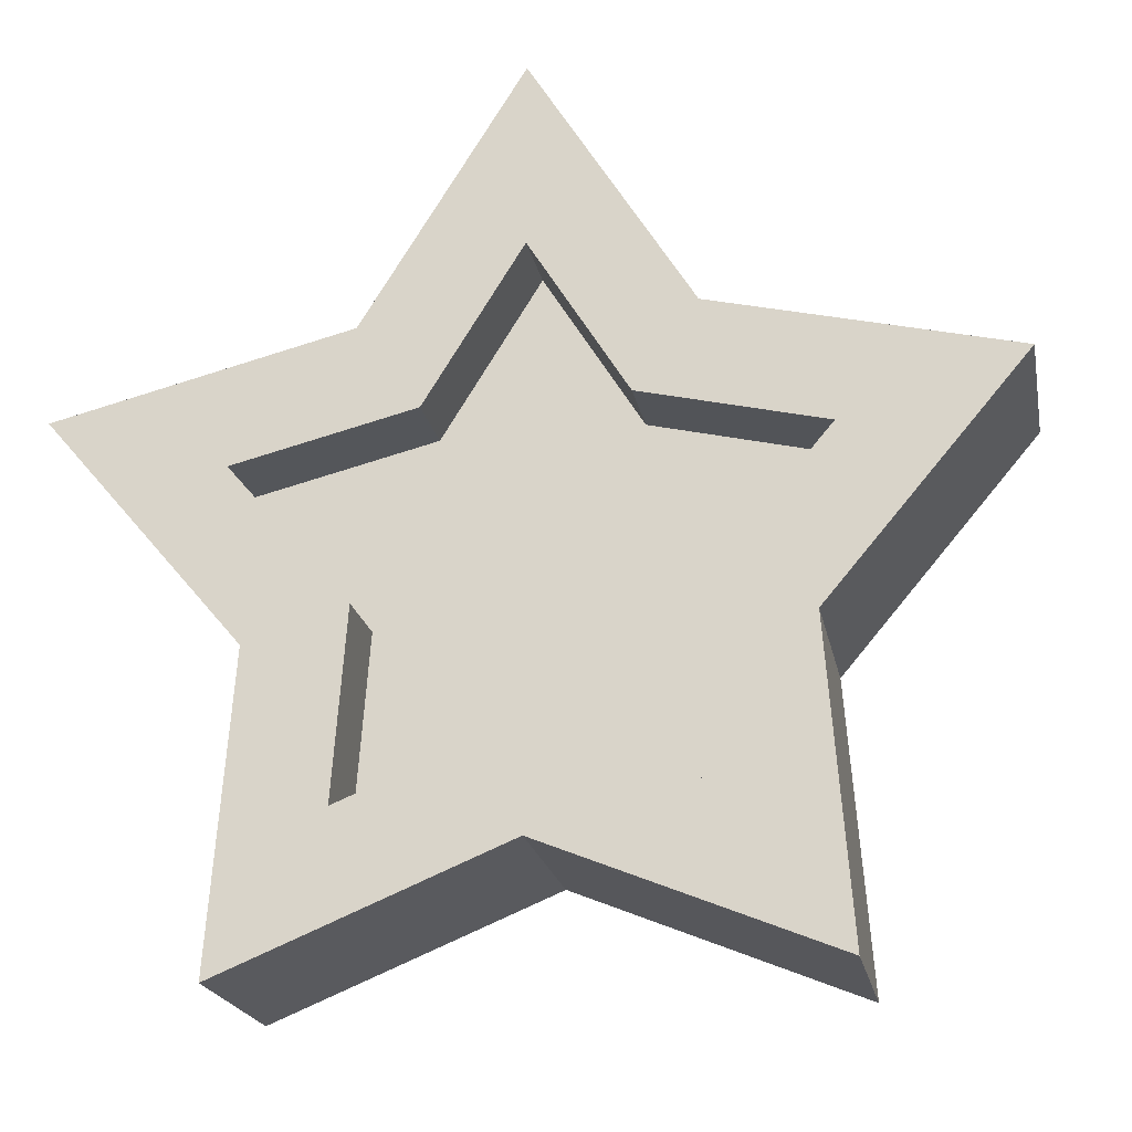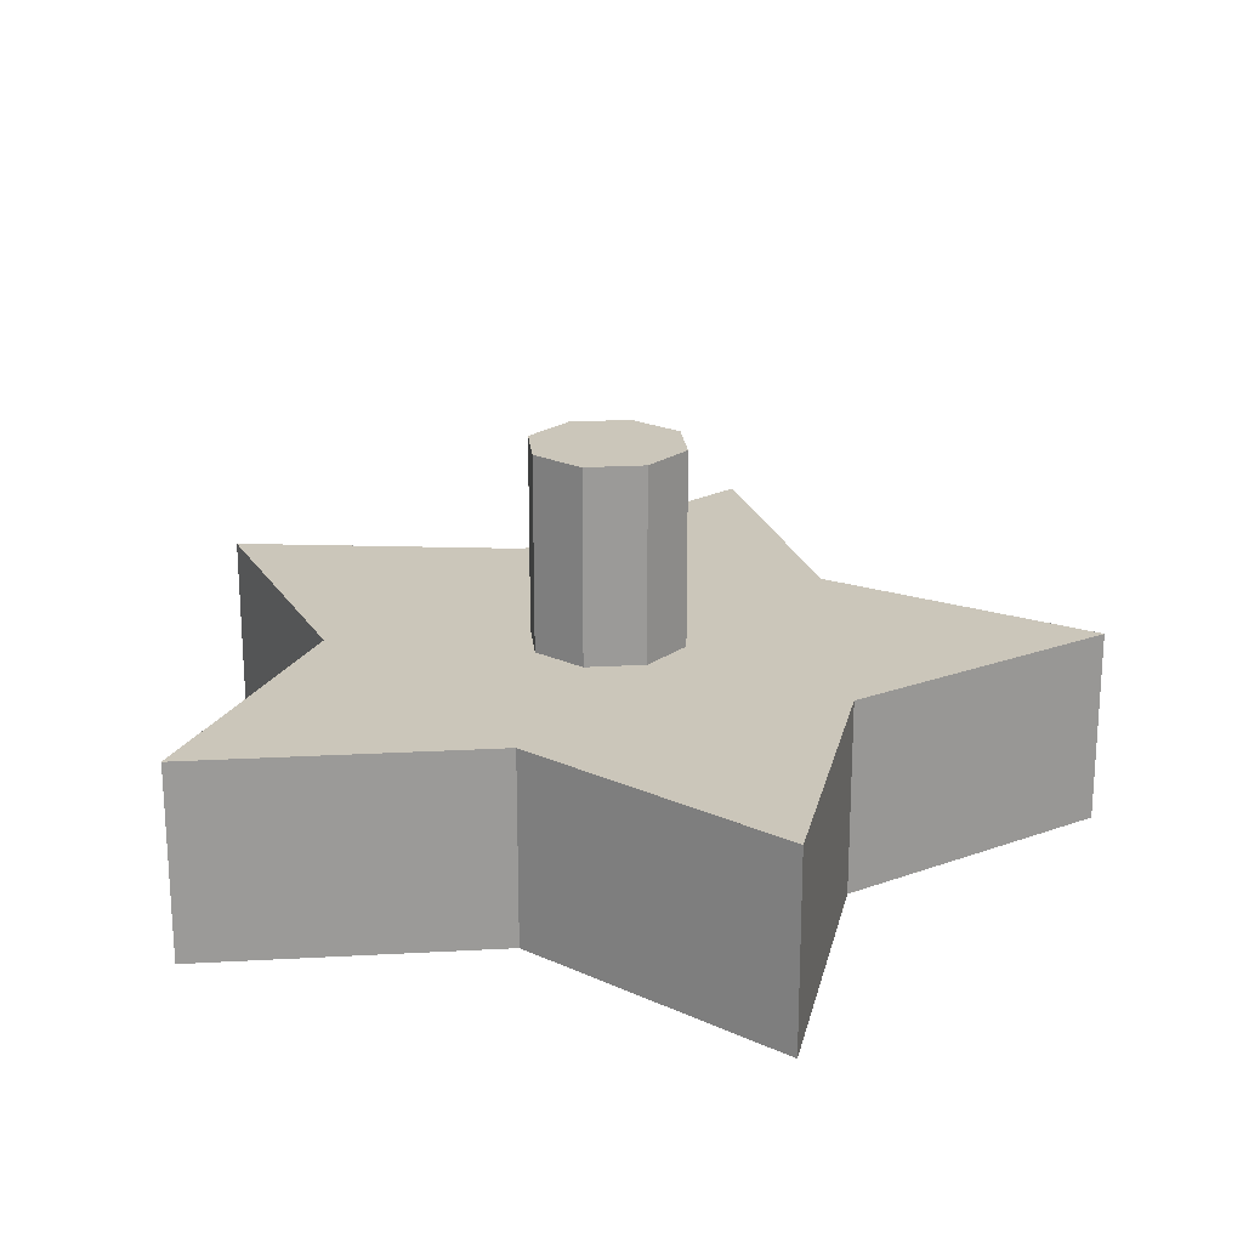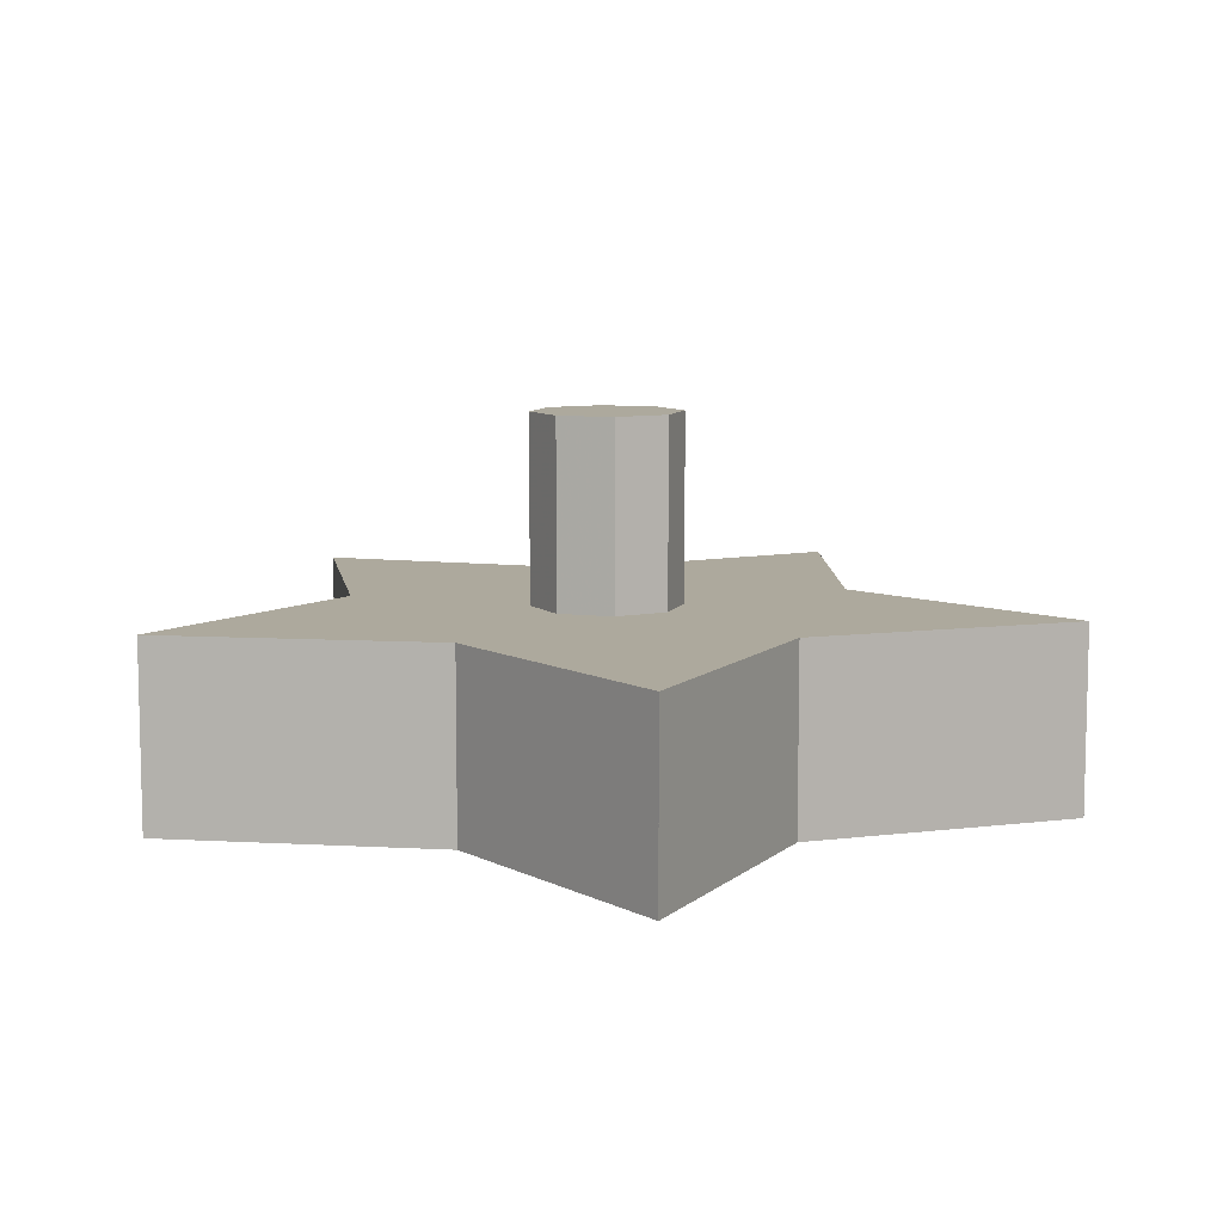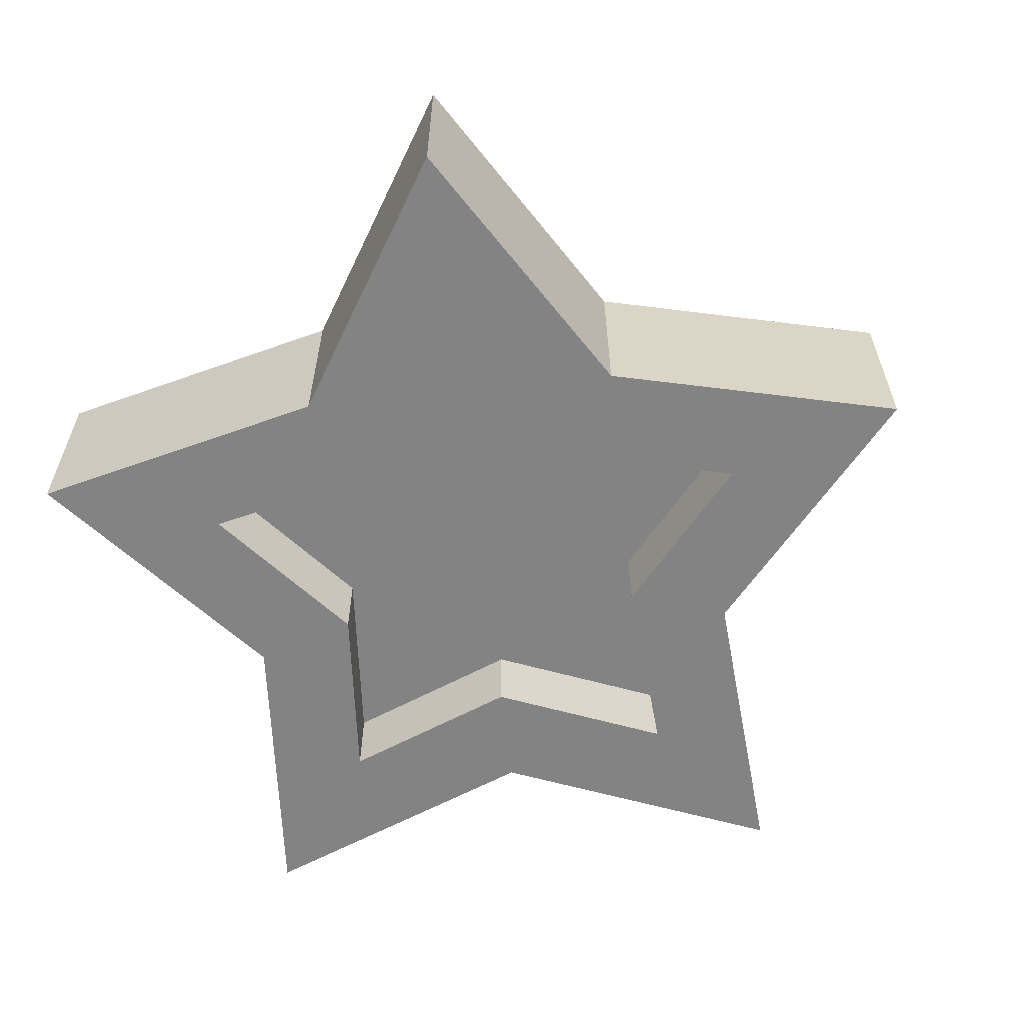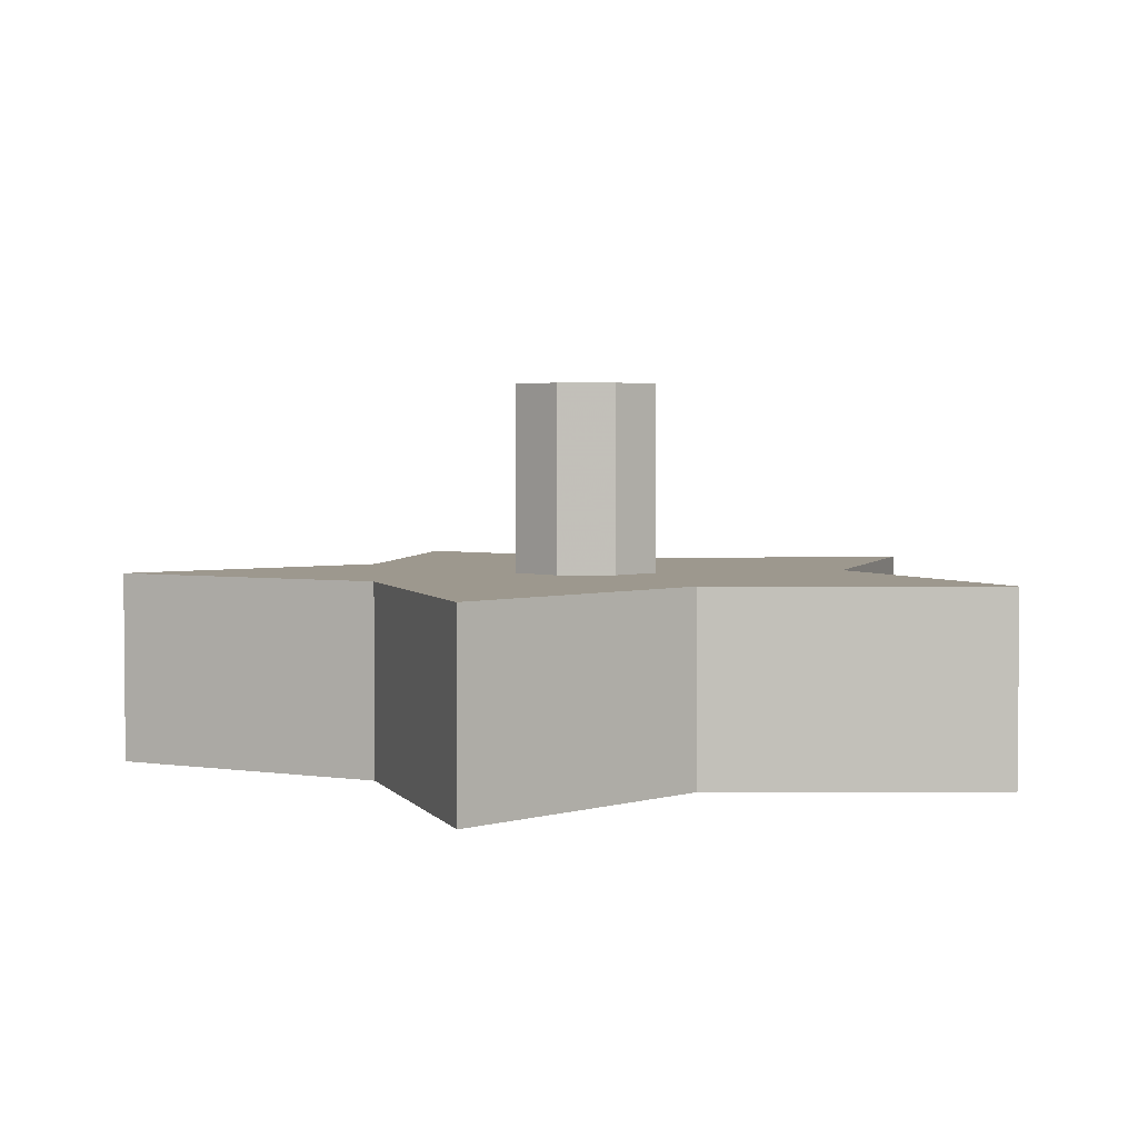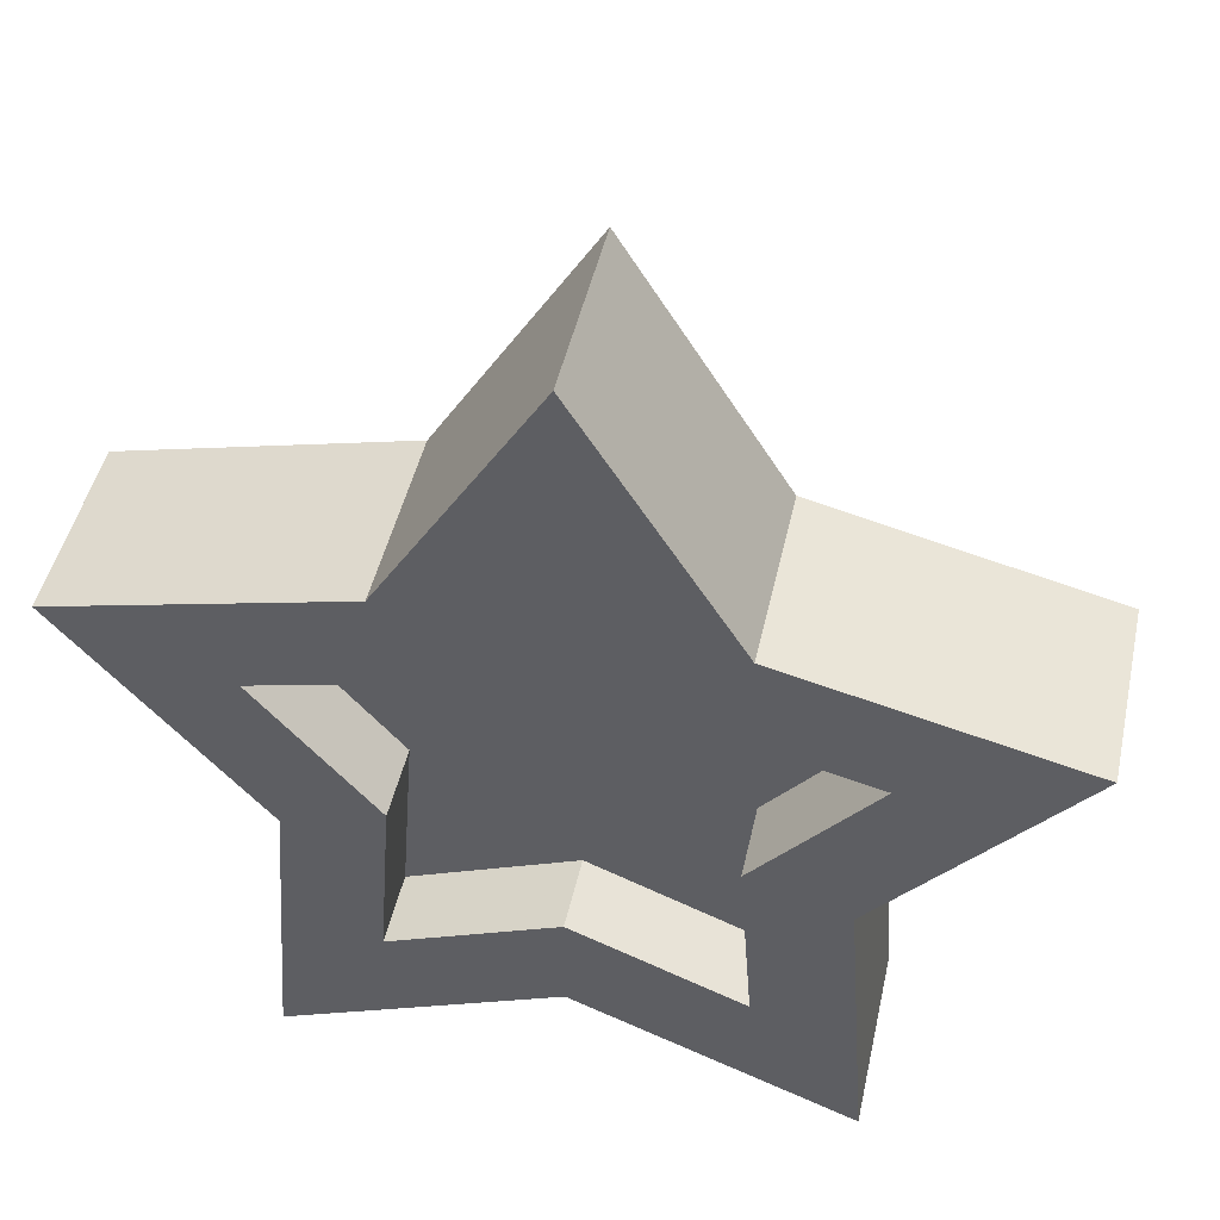
<metadata>
{"format":"obj","ext":"obj","renderer":"f3d","projection":"perspective","resolution":1024,"background":"white","views":[{"elev":-20.8,"azim":10.9,"up":"+Z"},{"elev":21.1,"azim":-163.3,"up":"+Y"},{"elev":8.8,"azim":-5.2,"up":"+Y"},{"elev":-61.1,"azim":-137.6,"up":"+Y"},{"elev":3.2,"azim":157.7,"up":"+Y"},{"elev":46.3,"azim":12.3,"up":"+Z"}]}
</metadata>
<code>
v 7e-06 0 0.6125
v -0.2045 0 0.2815
v -0.2045 -0.25 0.2815
v 7e-06 -0.25 0.6125
v 0 -0.25 0.3747
v 0 -0.25 0.6125
v -0.2045 -0.25 0.2815
v -0.1251 -0.25 0.1722
v -0.1251 -0.25 0.1722
v -0.1251 -0.15 0.1722
v 3e-06 -0.15 0.3747
v 3e-06 -0.25 0.3747
v 0 -0.15 0.3747
v -0.1251 -0.15 0.1722
v 0 -0.15 0
v 0.1251 -0.15 0.1722
v 0 0 0
v -0.2045 0 0.2815
v 0 0 0.6125
v 0.2045 0 0.2815
v 0.2045 0 0.2815
v -7e-06 0 0.6125
v -7e-06 -0.25 0.6125
v 0.2045 -0.25 0.2815
v 0.2045 -0.25 0.2815
v 0 -0.25 0.6125
v 0 -0.25 0.3747
v 0.1251 -0.25 0.1722
v 0.1251 -0.25 0.1722
v -3e-06 -0.25 0.3747
v -3e-06 -0.15 0.3747
v 0.1251 -0.15 0.1722
v 0.5825 0 0.1893
v 0.2045 0 0.2815
v 0.2045 -0.25 0.2815
v 0.5825 -0.25 0.1893
v 0.3564 -0.25 0.1158
v 0.5825 -0.25 0.1893
v 0.2045 -0.25 0.2815
v 0.1251 -0.25 0.1722
v 0.3564 -0.25 0.1158
v 0.1251 -0.25 0.1722
v 0.1251 -0.15 0.1722
v 0.3564 -0.15 0.1158
v 0.3564 -0.15 0.1158
v 0.1251 -0.15 0.1722
v 0 -0.15 0
v 0.2024 -0.15 -0.06575
v 0 0 0
v 0.2045 0 0.2815
v 0.5825 0 0.1893
v 0.3309 0 -0.1075
v 0.3309 0 -0.1075
v 0.5825 0 0.1893
v 0.5825 -0.25 0.1893
v 0.3309 -0.25 -0.1075
v 0.3309 -0.25 -0.1075
v 0.5825 -0.25 0.1893
v 0.3564 -0.25 0.1158
v 0.2024 -0.25 -0.06575
v 0.2024 -0.25 -0.06578
v 0.3564 -0.25 0.1158
v 0.3564 -0.15 0.1158
v 0.2024 -0.15 -0.06578
v -0.5825 0 0.1893
v -0.3309 0 -0.1075
v -0.3309 -0.25 -0.1075
v -0.5825 -0.25 0.1893
v -0.3564 -0.25 0.1158
v -0.5825 -0.25 0.1893
v -0.3309 -0.25 -0.1075
v -0.2024 -0.25 -0.06575
v -0.2024 -0.25 -0.06578
v -0.2024 -0.15 -0.06578
v -0.3564 -0.15 0.1158
v -0.3564 -0.25 0.1158
v -0.3564 -0.15 0.1158
v -0.2024 -0.15 -0.06575
v 0 -0.15 0
v -0.1251 -0.15 0.1722
v 0 0 0
v -0.3309 0 -0.1075
v -0.5825 0 0.1893
v -0.2045 0 0.2815
v -0.5825 0 0.1893
v -0.5825 -0.25 0.1893
v -0.2045 -0.25 0.2815
v -0.2045 0 0.2815
v -0.2045 -0.25 0.2815
v -0.5825 -0.25 0.1893
v -0.3564 -0.25 0.1158
v -0.1251 -0.25 0.1722
v -0.3564 -0.25 0.1158
v -0.3564 -0.15 0.1158
v -0.1251 -0.15 0.1722
v -0.1251 -0.25 0.1722
v -0.36 0 -0.4955
v 9e-06 0 -0.348
v 9e-06 -0.25 -0.348
v -0.36 -0.25 -0.4955
v -0.2203 -0.25 -0.3031
v -0.36 -0.25 -0.4955
v 0 -0.25 -0.3479
v 0 -0.25 -0.2128
v 2.1e-05 -0.25 -0.2129
v 2.1e-05 -0.15 -0.2129
v -0.2202 -0.15 -0.3031
v -0.2202 -0.25 -0.3031
v -0.2203 -0.15 -0.3031
v 0 -0.15 -0.2128
v 0 -0.15 0
v -0.2024 -0.15 -0.06575
v 0 0 0
v 0 0 -0.3479
v -0.36 0 -0.4955
v -0.3309 0 -0.1075
v -0.36 0 -0.4955
v -0.36 -0.25 -0.4955
v -0.3309 -0.25 -0.1075
v -0.3309 0 -0.1075
v -0.3309 -0.25 -0.1075
v -0.36 -0.25 -0.4955
v -0.2203 -0.25 -0.3031
v -0.2024 -0.25 -0.06575
v -0.2203 -0.25 -0.3031
v -0.2203 -0.15 -0.3031
v -0.2024 -0.15 -0.06577
v -0.2024 -0.25 -0.06577
v 0.36 0 -0.4955
v 0.3309 0 -0.1075
v 0.3309 -0.25 -0.1075
v 0.36 -0.25 -0.4955
v 0.2203 -0.25 -0.3031
v 0.36 -0.25 -0.4955
v 0.3309 -0.25 -0.1075
v 0.2024 -0.25 -0.06575
v 0.2203 -0.25 -0.3031
v 0.2024 -0.25 -0.06577
v 0.2024 -0.15 -0.06577
v 0.2203 -0.15 -0.3031
v 0.2203 -0.15 -0.3031
v 0.2024 -0.15 -0.06575
v 0 -0.15 0
v 0 -0.15 -0.2128
v 0 0 0
v 0.3309 0 -0.1075
v 0.36 0 -0.4955
v 0 0 -0.3479
v 0.36 0 -0.4955
v 0.36 -0.25 -0.4955
v -9e-06 -0.25 -0.348
v -9e-06 0 -0.348
v 0 -0.25 -0.3479
v 0.36 -0.25 -0.4955
v 0.2203 -0.25 -0.3031
v 0 -0.25 -0.2128
v 0.2202 -0.25 -0.3031
v 0.2202 -0.15 -0.3031
v -2.1e-05 -0.15 -0.2129
v -2.1e-05 -0.25 -0.2129
v 0 0.25 0
v 0.1 0.25 0
v 0.07071 0.25 0.07071
v 0 0.25 0
v 0.07071 0.25 0.07071
v 0 0.25 0.1
v 0 0.25 0
v 0 0.25 0.1
v -0.07071 0.25 0.07071
v 0 0.25 0
v -0.07071 0.25 0.07071
v -0.1 0.25 0
v 0 0.25 0
v -0.1 0.25 0
v -0.07071 0.25 -0.07071
v 0 0.25 0
v -0.07071 0.25 -0.07071
v 0 0.25 -0.1
v 0 0.25 0
v 0 0.25 -0.1
v 0.07071 0.25 -0.07071
v 0 0.25 0
v 0.07071 0.25 -0.07071
v 0.1 0.25 0
v 0.07071 0.25 0.07071
v 0.1 0.25 0
v 0.1 0 0
v 0.07071 0 0.07071
v 0 0.25 0.1
v 0.07071 0.25 0.07071
v 0.07071 0 0.07071
v 0 0 0.1
v -0.07071 0.25 0.07071
v 0 0.25 0.1
v 0 0 0.1
v -0.07071 0 0.07071
v -0.1 0.25 0
v -0.07071 0.25 0.07071
v -0.07071 0 0.07071
v -0.1 0 0
v -0.07071 0.25 -0.07071
v -0.1 0.25 0
v -0.1 0 0
v -0.07071 0 -0.07071
v 0 0.25 -0.1
v -0.07071 0.25 -0.07071
v -0.07071 0 -0.07071
v 0 0 -0.1
v 0.07071 0.25 -0.07071
v 0 0.25 -0.1
v 0 0 -0.1
v 0.07071 0 -0.07071
v 0.1 0.25 0
v 0.07071 0.25 -0.07071
v 0.07071 0 -0.07071
v 0.1 0 0
g mesh6639779
f 1 2 3
f 3 4 1
f 5 6 7
f 7 8 5
g mesh6639781
f 9 10 11
f 11 12 9
f 13 14 15
f 15 16 13
f 17 18 19
f 19 20 17
g mesh6639783
f 21 22 23
f 23 24 21
f 25 26 27
f 27 28 25
g mesh6639785
f 29 30 31
f 31 32 29
g mesh6639787
f 33 34 35
f 35 36 33
f 37 38 39
f 39 40 37
g mesh6639789
f 41 42 43
f 43 44 41
f 45 46 47
f 47 48 45
f 49 50 51
f 51 52 49
g mesh6639791
f 53 54 55
f 55 56 53
f 57 58 59
f 59 60 57
g mesh6639793
f 61 62 63
f 63 64 61
g mesh6639795
f 65 66 67
f 67 68 65
f 69 70 71
f 71 72 69
g mesh6639797
f 73 74 75
f 75 76 73
f 77 78 79
f 79 80 77
f 81 82 83
f 83 84 81
g mesh6639799
f 85 86 87
f 87 88 85
f 89 90 91
f 91 92 89
g mesh6639801
f 93 94 95
f 95 96 93
g mesh6639803
f 97 98 99
f 99 100 97
f 101 102 103
f 103 104 101
g mesh6639805
f 105 106 107
f 107 108 105
f 109 110 111
f 111 112 109
f 113 114 115
f 115 116 113
g mesh6639807
f 117 118 119
f 119 120 117
f 121 122 123
f 123 124 121
g mesh6639809
f 125 126 127
f 127 128 125
g mesh6639811
f 129 130 131
f 131 132 129
f 133 134 135
f 135 136 133
g mesh6639813
f 137 138 139
f 139 140 137
f 141 142 143
f 143 144 141
f 145 146 147
f 147 148 145
g mesh6639815
f 149 150 151
f 151 152 149
f 153 154 155
f 155 156 153
g mesh6639817
f 157 158 159
f 159 160 157
g mesh6639822
f 161 163 162
f 164 166 165
f 167 169 168
f 170 172 171
f 173 175 174
f 176 178 177
f 179 181 180
f 182 184 183
g mesh6639824
f 185 187 186
f 187 185 188
f 189 191 190
f 191 189 192
f 193 195 194
f 195 193 196
f 197 199 198
f 199 197 200
f 201 203 202
f 203 201 204
f 205 207 206
f 207 205 208
f 209 211 210
f 211 209 212
f 213 215 214
f 215 213 216

</code>
